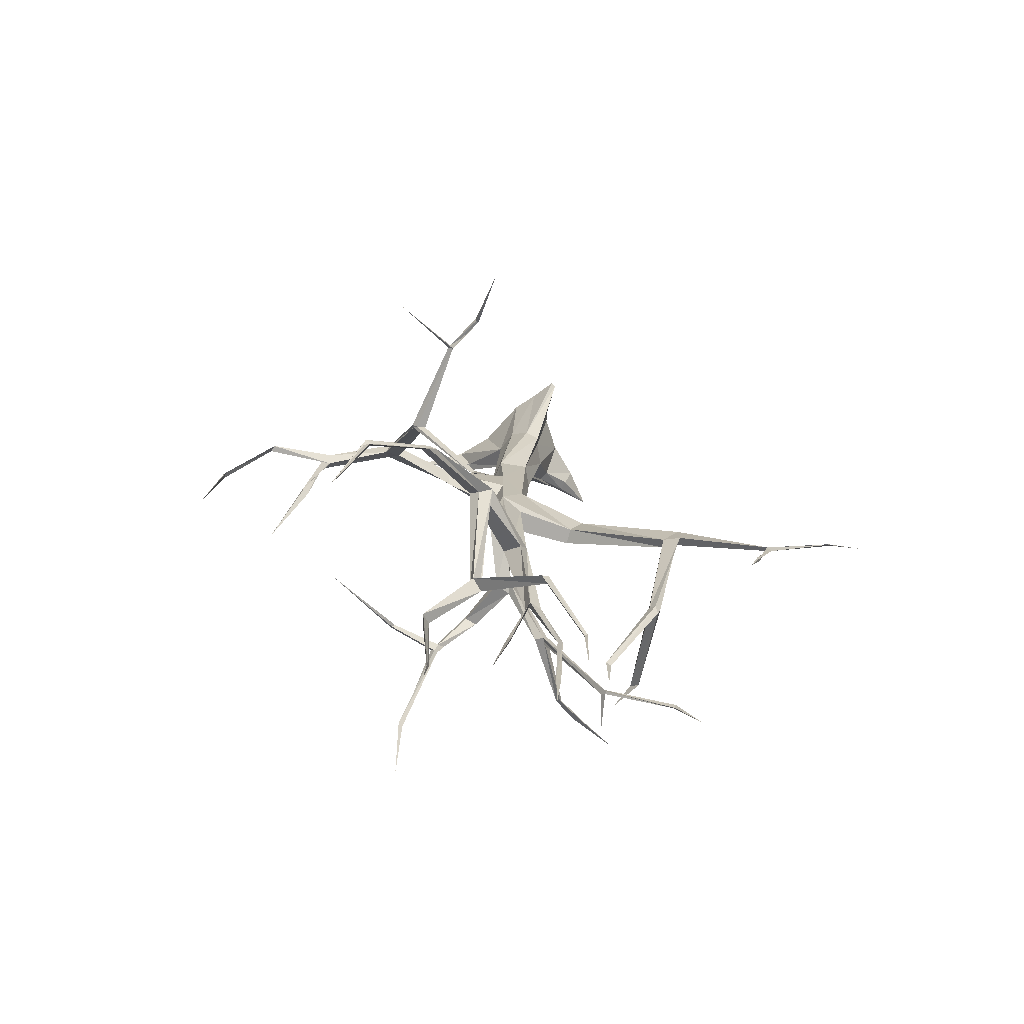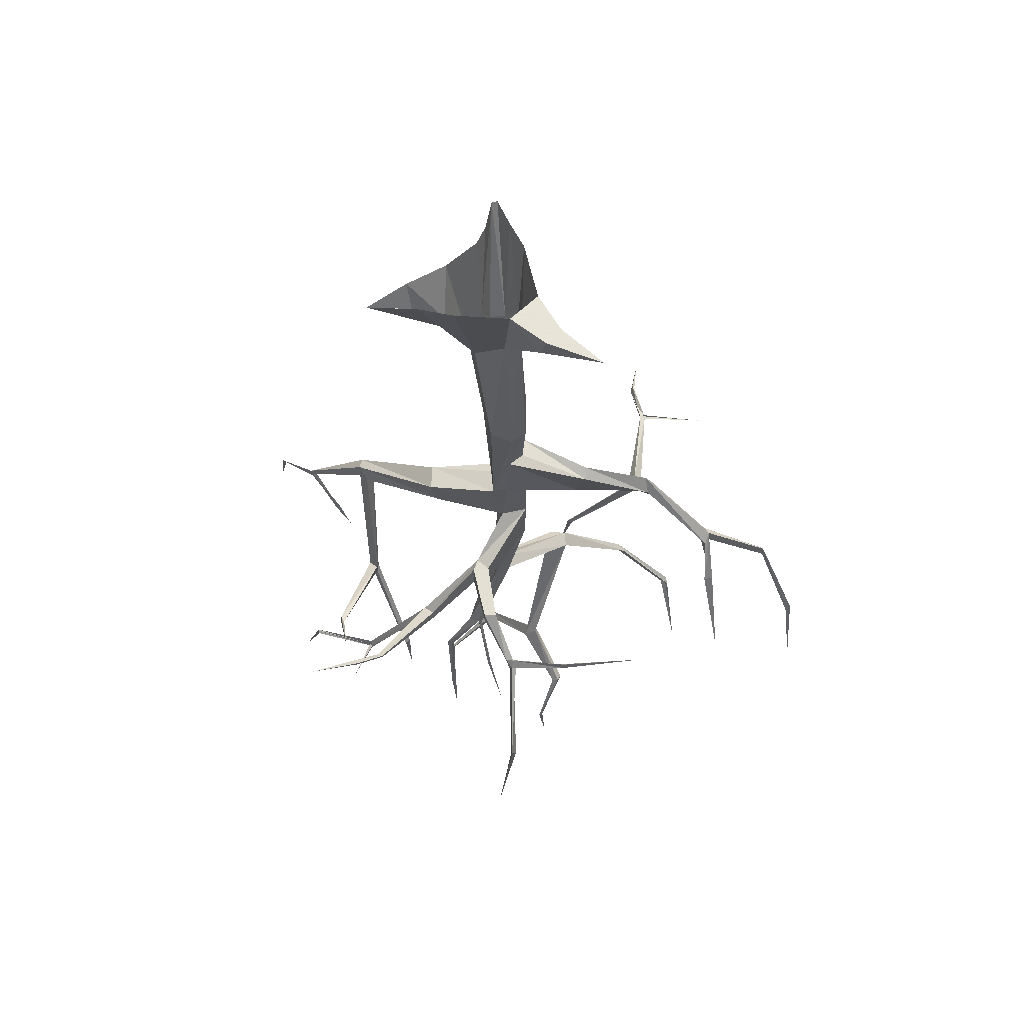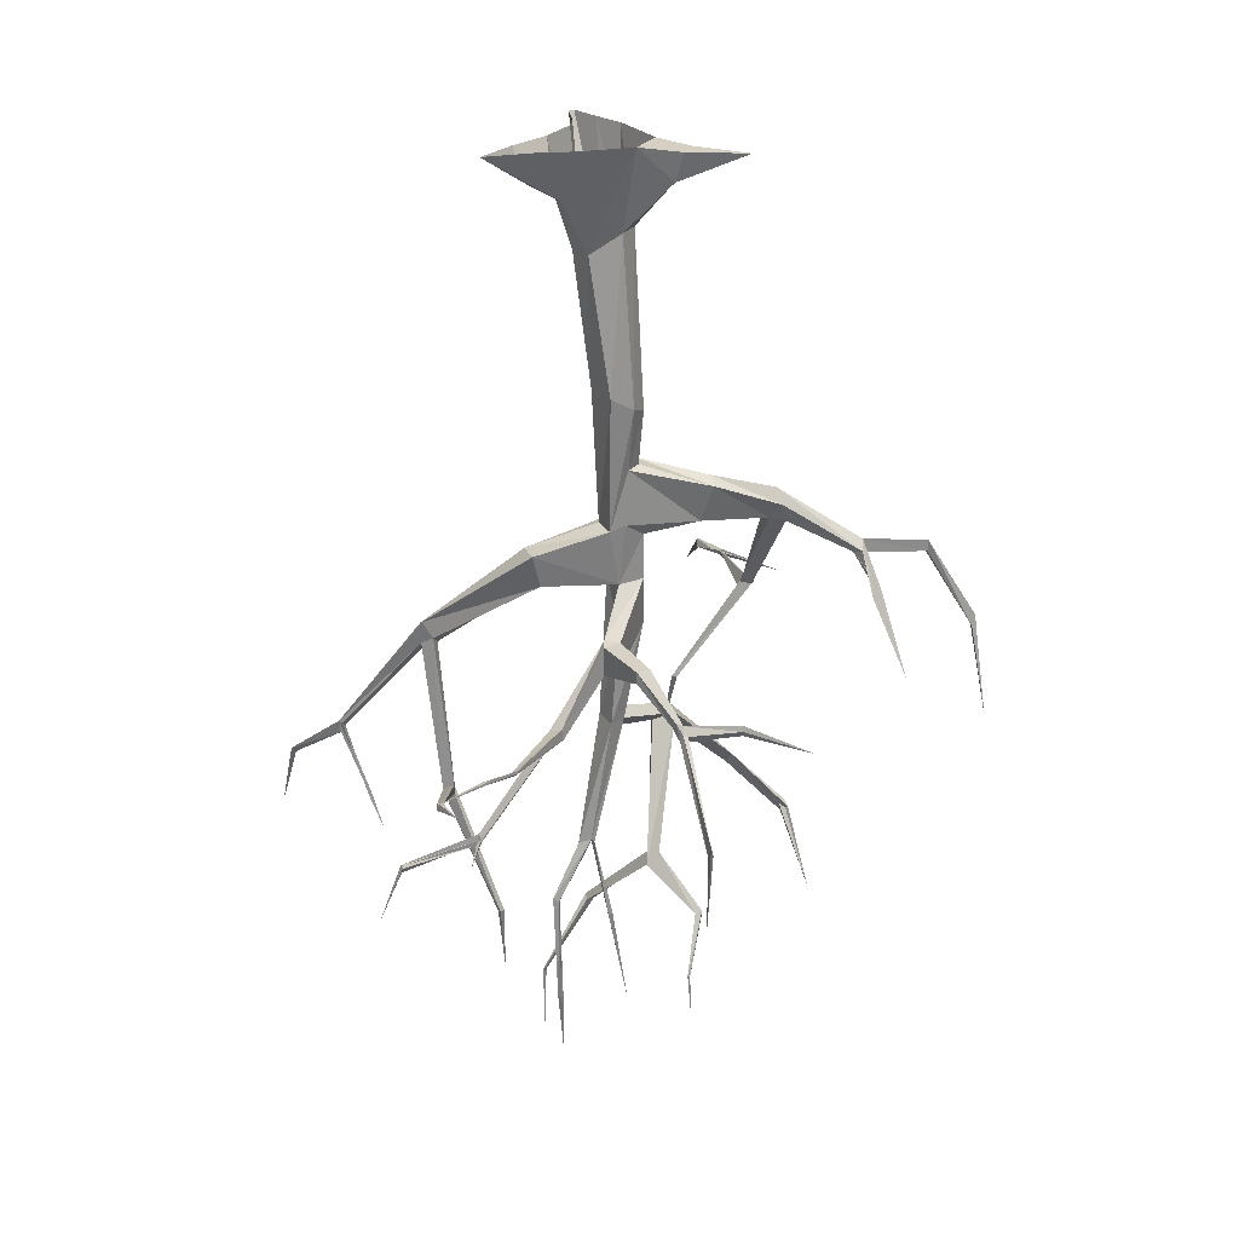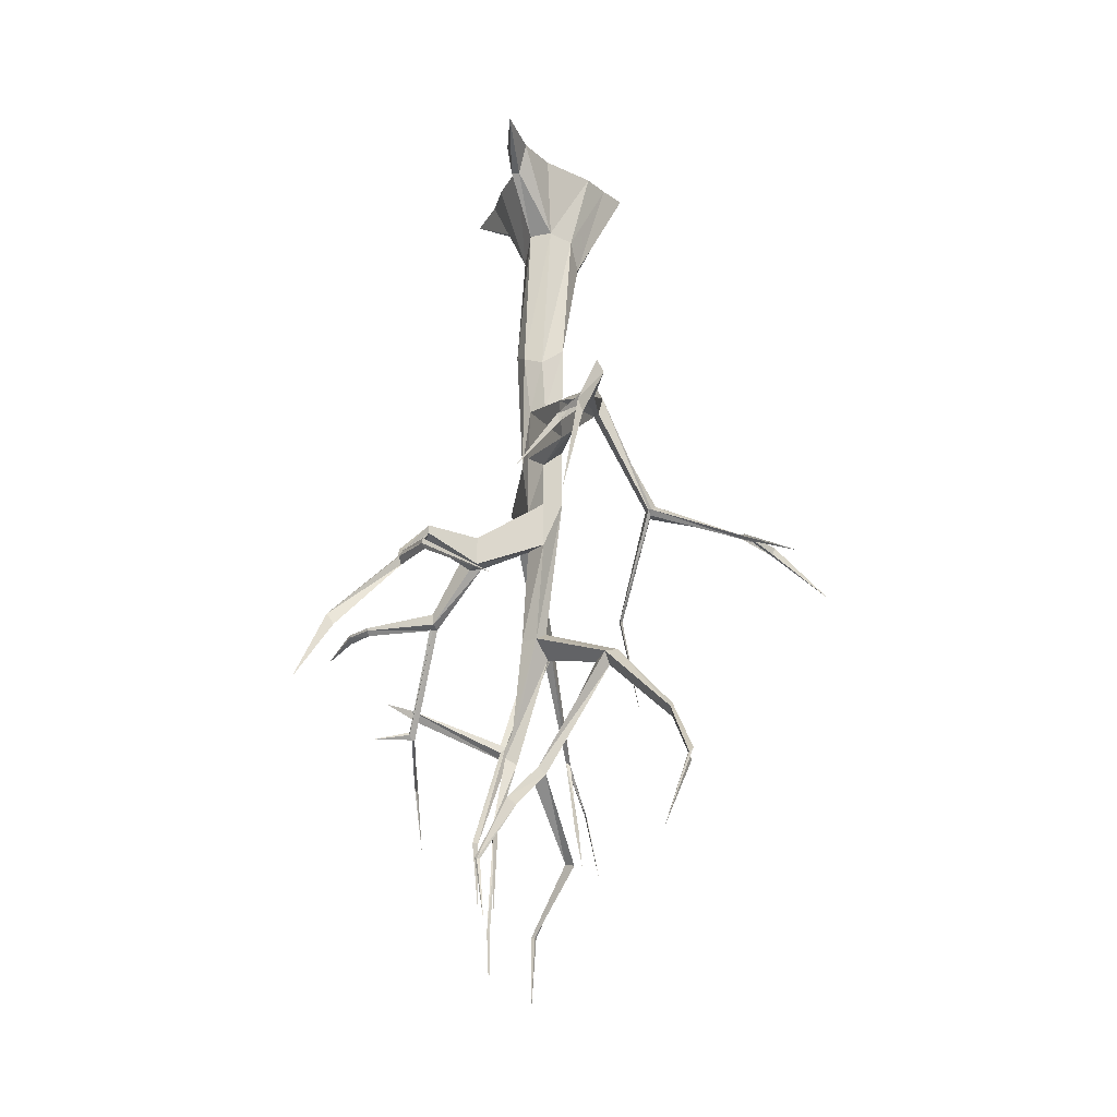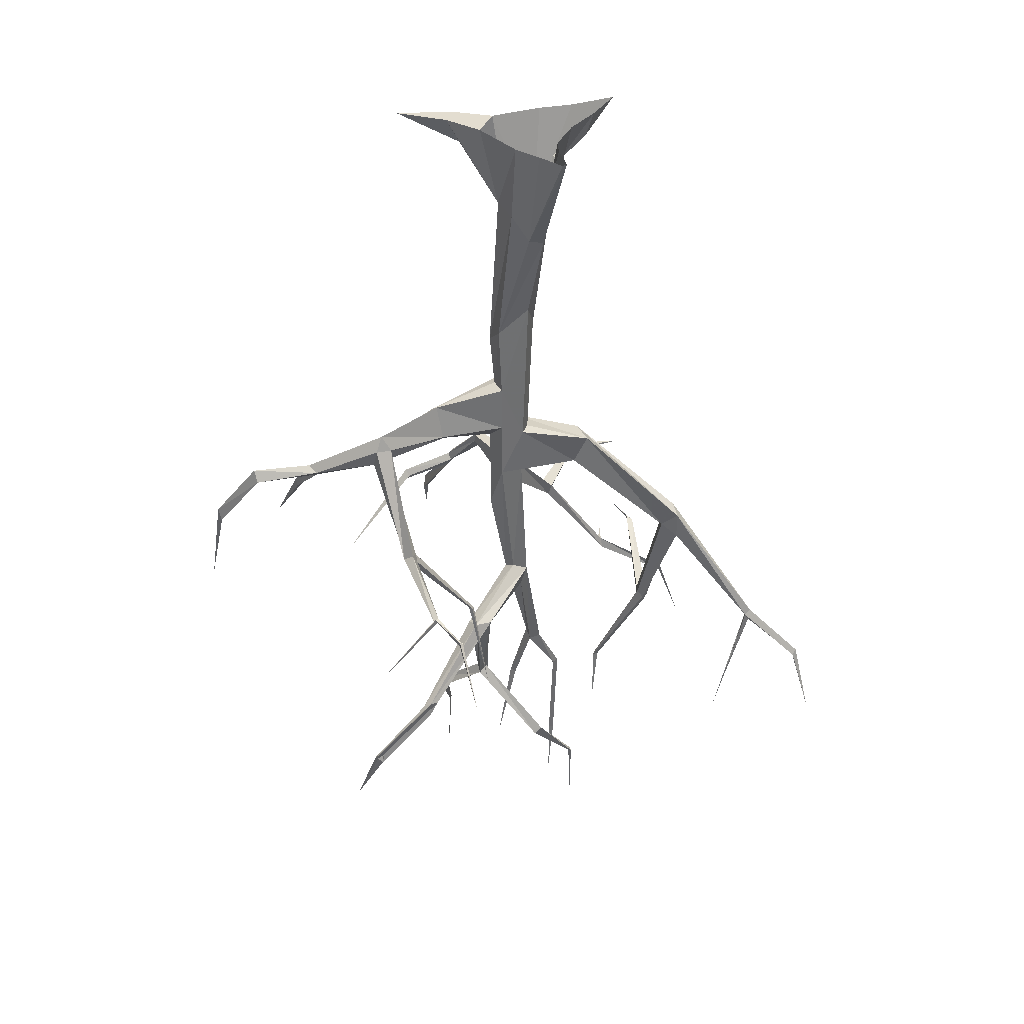
<metadata>
{"format":"obj","ext":"obj","renderer":"f3d","projection":"perspective","resolution":1024,"background":"white","views":[{"elev":-76.4,"azim":-45.2,"up":"+Y"},{"elev":61.4,"azim":164.4,"up":"+Y"},{"elev":26.2,"azim":145.9,"up":"+Y"},{"elev":-23.2,"azim":-131.2,"up":"+Y"},{"elev":35.5,"azim":-41.3,"up":"+Y"}]}
</metadata>
<code>
v 1.055 -3.234 0.9297
v 1.078 -3.273 0.9375
v 1.219 -3.469 1.203
v 1.219 -3.477 1.211
v 1.086 -3.203 0.9375
v 0.7891 -2.547 0.5469
v 0.7891 -2.695 0.5469
v 1.078 -3.211 0.9141
v 0.9609 -3.672 0.8828
v 0.9453 -3.688 0.8906
v 0.9375 -3.672 0.8906
v 1.242 -3.445 1.211
v 1.25 -3.828 1.336
v -0.7344 -3.523 0.03906
v -0.7734 -3.602 0.02344
v -0.3438 -3.203 -0.02344
v -0.2891 -3.125 0.03125
v -0.7734 -3.523 0.02344
v -1.078 -3.875 -0.1328
v -1.039 -3.875 -0.125
v -1.055 -3.938 -0.125
v -0.7969 -3.555 -0.01562
v -0.3672 -3.141 -0.07812
v -0.1016 -3.781 -0.3203
v -0.1172 -3.82 -0.2812
v -0.07031 -3.781 -0.2734
v -0.25 -3.164 -0.03906
v 0.07812 -3.078 -0.1016
v 0.125 -2.984 -0.1016
v -0.3828 -3.117 0
v -1.078 -3.906 -0.1641
v -1.086 -4.328 -0.3516
v 0.04688 -2.945 -0.1406
v 0.04688 -2.984 -0.2109
v -0.03906 -3.852 -0.2969
v -0.1484 -4.039 -0.5859
v -0.1797 -4.023 -0.6016
v -0.2109 -4.062 -0.5625
v 0.1094 -4.203 0.05469
v 0.05469 -4.219 0.07031
v 0.09375 -4.18 0.08594
v 0.2344 -3.664 -0.1875
v 0.3047 -3.664 -0.1719
v 0.1406 -2.984 -0.2344
v 0.09375 -2.461 -0.2344
v 0.07812 -2.211 -0.1016
v 0.2578 -3.633 -0.2188
v -0.04688 -2.461 -0.2422
v 0.25 -2.547 -0.4766
v 0.2969 -2.547 -0.4062
v 0.09375 -2.211 -0.2344
v 0.4297 -2.211 -0.03906
v 0.3828 -2.211 0.03906
v -0.0625 -2.18 -0.1172
v -0.04688 -2.211 -0.2422
v 0.25 -2.391 -0.4766
v 0.2891 -2.391 -0.7891
v 0.2891 -2.438 -0.7891
v 0.3359 -2.555 -0.4609
v 0.2969 -2.391 -0.4062
v 0.3359 -2.398 -0.4609
v 0.3516 -2.398 -0.7656
v 0.2812 -2.594 -0.9922
v 0.2422 -2.617 -1
v 0.2422 -2.656 -0.9766
v 0.3516 -2.461 -0.7656
v 0.6094 -2.75 -0.5
v 0.6016 -2.812 -0.5
v 0.625 -2.828 -0.4531
v -0.04688 -1.969 -0.2422
v 0.07031 -1.891 -0.2578
v 0.1484 -1.914 -0.2344
v 0.4766 -2.039 -0.03906
v 0.8203 -2.508 0.4766
v 0.7891 -2.586 0.4219
v 0.7422 -2.633 0.4609
v 0.4375 -2.047 0.09375
v 0.05469 -1.914 -0.0625
v -0.0625 -1.859 -0.1172
v -0.3672 -1.883 -0.2969
v -0.3203 -1.93 -0.3438
v 0.05469 -1.602 -0.2578
v 0.05469 -1.273 -0.3047
v 0.1641 -1.211 -0.2656
v 0.125 -1.914 -0.1016
v 0.8203 -2.633 0.4922
v 0.8594 -3.359 0.25
v 0.8281 -3.32 0.1875
v 0.8125 -3.336 0.2109
v 0.2578 -3.633 -0.25
v 0.2188 -4.023 -0.3594
v 0.2266 -4.023 -0.3203
v 0.4375 -3.977 -0.1797
v 0.4219 -3.953 -0.1641
v 0.4609 -3.953 -0.1641
v 0.4531 -4.555 -0.1875
v 0.4453 -4.555 -0.2109
v 0.4297 -4.555 -0.2031
v 0.4297 -4.906 -0.2031
v 0.2344 -4.039 -0.3438
v 0.1562 -4.555 -0.4062
v -0.05469 -4.336 -0.6719
v -0.03125 -4.328 -0.6875
v -0.04688 -4.336 -0.6875
v -0.07812 -4.656 -0.6641
v 0.375 -4.555 0.07812
v 0.3906 -4.555 0.05469
v 0.3672 -4.555 0.0625
v 0.3906 -4.992 0.05469
v 0.2266 -0.5156 -0.03906
v 0.3047 0.01562 0.04688
v 0.125 -0.4375 0.03125
v 0.07812 -1.078 -0.04688
v 0.1641 -1.211 -0.1016
v 0.2188 -0.5156 -0.1641
v 0.3516 -0.2422 -0.1562
v 0.3516 -0.2422 -0.09375
v 0.5234 0.01562 -0.007812
v 0.5156 -0.1328 -0.0625
v 0.75 0.01562 -0.09375
v 0.5312 -0.1328 -0.1172
v 0.5078 0.01562 -0.1719
v 0.3438 0.01562 -0.2578
v 0.07812 0.01562 -0.3516
v 0.07812 -0.4141 -0.2422
v -0.03906 -0.1328 -0.4922
v -0.05469 0.01562 -0.5391
v -0.09375 0.01562 -0.2578
v -0.1484 0.01562 -0.4766
v -0.03125 -0.4141 -0.1797
v -0.1094 0.01562 0.05469
v -0.05469 -0.4375 -0.03906
v -0.07812 0.01562 0.2109
v -0.007812 -0.5703 0.05469
v -0.05469 0.01562 0.3672
v -0.02344 0.01562 0.3672
v 0.07031 -0.5938 0.08594
v 0.04688 0.01562 0.2266
v 0.1172 0.01562 0.1406
v -0.07812 -1.211 -0.125
v -0.03906 -1.312 -0.25
v -0.03125 -1.602 -0.2188
v -0.0625 -1.602 -0.1172
v -0.3594 -1.734 -0.3984
v -0.375 -1.695 -0.3438
v -0.07031 -0.1328 -0.4609
v -0.2969 0.01562 -0.7266
v 0.8203 -3.367 0.25
v 0.8516 -3.406 0.2344
v 1.148 -3.18 -0.1875
v 1.141 -3.141 -0.1875
v 1.133 -3.125 -0.2344
v 0.8281 -3.367 0.1875
v 0.7344 -3.977 -0.08594
v 0.7031 -3.984 -0.07031
v 0.7344 -3.984 -0.0625
v 0.7031 -4.328 -0.07031
v 1.156 -3.117 -0.3984
v 0.6484 -2.773 -0.4453
v 0.9922 -3.297 -0.3281
v 0.9922 -3.32 -0.3516
v 0.625 -2.789 -0.4766
v 0.9922 -3.336 -0.3516
v 0.9922 -3.359 -0.3125
v 1.289 -3.555 -0.0625
v 1.289 -3.516 -0.05469
v 1 -3.336 -0.3281
v 1.148 -3.359 -0.5078
v 1 -3.359 -0.3281
v 1.289 -3.523 -0.07812
v 1.367 -3.875 0.04688
v 1.289 -3.516 -0.0625
v 0.9766 -2.773 -0.6875
v 0.9766 -2.789 -0.6875
v 1 -2.789 -0.6641
v 1.164 -2.789 -0.6641
v 1.133 -2.773 -0.6953
v 1.133 -2.789 -0.6953
v 0.9844 -2.812 -0.6641
v 1.156 -2.812 -0.6641
v 1.406 -2.852 -0.6406
v 0.8828 -3.906 0.8672
v -0.7109 -1.805 -0.4453
v -0.6797 -1.891 -0.3984
v -0.6797 -1.969 -0.4297
v -0.7109 -1.883 -0.5
v -0.7578 -1.992 -0.4688
v -0.9688 -2.109 -0.75
v -0.9766 -2.086 -0.8125
v -1.008 -2.039 -0.7734
v -0.7578 -1.891 -0.4375
v -0.8125 -2.477 -0.1406
v -0.7891 -2.438 -0.08594
v -0.7422 -2.461 -0.1172
v -0.7969 -2.477 -0.1484
v -1 -2.07 -0.7188
v -1.289 -2.109 -0.9141
v -1.281 -2.109 -0.9531
v -0.9844 -2.242 -0.9609
v -0.9844 -2.281 -0.9453
v -0.9453 -2.281 -0.9453
v -0.9531 -2.617 -1.219
v -1.281 -2.047 -0.9531
v -1.406 -2.398 -1.195
v -1.406 -2.461 -1.164
v -1.391 -2.461 -1.195
v -0.7891 -2.5 -0.125
v -0.9766 -2.555 0.375
v -1 -2.547 0.3594
v -0.9766 -2.531 0.375
v -0.75 -2.5 -0.09375
v -0.4141 -2.969 0.007812
v -0.3984 -2.969 0
v -0.4219 -2.969 -0.01562
v -1.375 -2.75 0.3672
v -0.4062 -3.469 0.1406
v -1.414 -2.922 -1.305
v 0.2812 -2.633 -0.9688
v 0.2656 -2.695 -1.008
v 0.2578 -2.656 -1.023
v 0.2344 -2.664 -1.031
v -0.04688 -2.695 -1.094
v -0.04688 -2.664 -1.086
v -0.03906 -2.703 -1.062
v 0.2422 -2.703 -1.008
v 0.3281 -3.117 -1.375
v 0.3594 -3.117 -1.375
v 0.3594 -3.055 -1.398
v -0.05469 -2.727 -1.078
v -0.5547 -3.008 -1.031
v 0.4688 -3.406 -1.523
v -1 -2.531 0.375
v -1 -2.594 0.5938
v -0.9844 -2.594 0.6016
v -1 -2.555 0.6172
v -1.008 -2.555 0.6016
v -1.125 -2.812 0.8906
f 1 2 3
f 1 3 4
f 1 4 5
f 1 8 9
f 1 9 10
f 1 10 2
f 2 10 11
f 2 11 5
f 2 5 12
f 2 12 3
f 3 12 13
f 3 13 4
f 4 13 12
f 4 12 5
f 14 18 19
f 14 19 20
f 14 20 15
f 15 20 21
f 15 21 22
f 18 22 31
f 18 31 19
f 19 31 32
f 19 32 20
f 20 32 21
f 21 32 31
f 21 31 22
f 93 95 96
f 93 96 97
f 93 97 94
f 94 97 98
f 94 98 95
f 95 98 96
f 96 98 99
f 96 99 97
f 96 97 98
f 98 97 99
f 91 100 101
f 91 101 92
f 92 101 100
f 36 38 102
f 36 102 103
f 36 103 37
f 37 103 104
f 37 104 38
f 38 104 102
f 102 104 105
f 102 105 103
f 103 105 104
f 39 41 106
f 39 106 107
f 39 107 40
f 40 107 108
f 40 108 41
f 41 108 106
f 106 108 109
f 106 109 107
f 107 109 108
f 87 148 149
f 87 149 150
f 87 150 151
f 87 151 88
f 88 151 152
f 88 152 153
f 88 153 89
f 89 153 154
f 89 154 155
f 89 155 148
f 156 154 149
f 156 149 148
f 156 148 155
f 156 155 157
f 156 157 154
f 154 157 155
f 154 153 149
f 149 153 152
f 149 152 150
f 150 152 158
f 150 158 151
f 151 158 152
f 160 164 165
f 160 165 166
f 160 166 167
f 160 167 161
f 161 167 163
f 161 163 168
f 161 168 167
f 167 168 169
f 167 169 163
f 163 169 164
f 164 169 170
f 164 170 165
f 165 170 171
f 165 171 166
f 166 171 172
f 166 172 167
f 167 172 169
f 169 172 170
f 170 172 171
f 173 175 176
f 173 176 177
f 173 177 174
f 174 177 178
f 174 178 179
f 175 179 180
f 175 180 176
f 176 180 181
f 176 181 177
f 177 181 178
f 178 181 180
f 178 180 179
f 11 9 8
f 11 8 5
f 182 10 9
f 182 9 11
f 182 11 10
f 188 196 197
f 188 197 198
f 188 198 190
f 188 190 199
f 188 199 200
f 188 200 189
f 189 200 201
f 189 201 190
f 190 201 199
f 199 201 202
f 199 202 200
f 200 202 201
f 196 190 203
f 196 203 197
f 197 203 204
f 197 204 205
f 197 205 198
f 198 205 206
f 198 206 203
f 198 203 190
f 208 210 215
f 208 215 209
f 209 215 210
f 216 212 214
f 216 214 213
f 216 213 212
f 206 204 203
f 204 206 217
f 204 217 205
f 205 217 206
f 63 218 219
f 63 219 220
f 63 220 64
f 64 220 221
f 64 221 222
f 64 222 223
f 64 223 65
f 65 223 224
f 65 224 225
f 65 225 218
f 218 225 219
f 219 225 226
f 219 226 227
f 219 227 220
f 220 227 228
f 220 228 221
f 221 228 225
f 221 225 229
f 221 229 222
f 222 229 230
f 222 230 223
f 223 230 224
f 224 230 229
f 224 229 225
f 225 228 226
f 226 228 231
f 226 231 227
f 227 231 228
f 163 169 168
f 232 210 208
f 232 208 215
f 210 232 233
f 210 233 234
f 210 234 208
f 208 234 235
f 208 235 232
f 232 235 236
f 232 236 233
f 233 236 237
f 233 237 234
f 234 237 235
f 235 237 236
f 1 5 6
f 1 6 7
f 1 7 8
f 14 15 16
f 14 16 17
f 14 17 18
f 15 22 23
f 15 23 16
f 16 23 24
f 16 24 25
f 16 25 17
f 17 25 26
f 17 26 27
f 17 30 18
f 18 30 22
f 22 30 23
f 23 27 35
f 23 35 24
f 24 35 36
f 24 36 37
f 24 37 25
f 25 37 38
f 25 38 35
f 25 35 39
f 25 39 40
f 25 40 26
f 26 40 41
f 26 41 35
f 26 35 27
f 49 56 57
f 49 57 58
f 49 58 59
f 56 61 62
f 56 62 57
f 57 62 63
f 57 63 64
f 57 64 58
f 58 64 65
f 58 65 66
f 58 66 59
f 59 66 61
f 59 61 67
f 59 67 68
f 59 68 50
f 50 68 69
f 50 69 60
f 74 6 5
f 74 5 86
f 74 86 75
f 75 86 87
f 75 87 88
f 75 88 76
f 76 88 89
f 76 89 7
f 76 7 6
f 42 90 91
f 42 91 92
f 42 92 47
f 42 47 93
f 42 93 94
f 42 94 43
f 43 94 95
f 43 95 47
f 47 95 93
f 47 92 100
f 47 100 90
f 90 100 91
f 38 36 35
f 41 39 35
f 86 5 8
f 86 8 7
f 86 7 148
f 86 148 87
f 89 148 7
f 67 159 160
f 67 160 161
f 67 161 162
f 162 161 163
f 162 163 69
f 69 163 164
f 69 164 159
f 69 159 60
f 60 159 67
f 60 67 61
f 159 164 160
f 173 174 68
f 173 68 67
f 173 67 175
f 174 179 69
f 174 69 68
f 175 67 159
f 175 159 179
f 179 159 69
f 186 187 188
f 186 188 189
f 186 189 183
f 183 189 190
f 183 190 191
f 184 191 192
f 184 192 193
f 184 193 185
f 185 193 194
f 185 194 187
f 187 194 195
f 187 195 191
f 187 191 196
f 187 196 188
f 191 190 196
f 195 192 191
f 192 195 207
f 192 207 208
f 192 208 209
f 192 209 193
f 193 209 210
f 193 210 211
f 193 211 194
f 194 211 212
f 194 212 213
f 194 213 195
f 195 213 214
f 207 212 211
f 207 211 210
f 207 210 208
f 61 66 62
f 62 66 218
f 62 218 63
f 65 218 66
f 17 27 28
f 17 28 29
f 17 29 30
f 23 30 33
f 23 33 34
f 23 34 27
f 29 28 42
f 29 42 43
f 29 43 44
f 29 44 45
f 29 45 46
f 29 46 33
f 29 33 30
f 44 43 47
f 44 47 34
f 44 34 48
f 44 48 45
f 45 48 49
f 45 49 50
f 45 50 51
f 45 51 46
f 46 51 52
f 46 52 53
f 46 53 54
f 46 54 33
f 33 54 34
f 34 54 48
f 48 54 55
f 48 55 56
f 48 56 49
f 49 59 50
f 49 50 60
f 49 60 56
f 56 60 61
f 50 60 51
f 51 60 55
f 51 55 70
f 51 70 71
f 51 71 72
f 51 72 73
f 51 73 52
f 52 73 74
f 52 74 75
f 52 75 53
f 53 75 76
f 53 76 77
f 53 77 78
f 53 78 54
f 54 78 79
f 54 79 55
f 55 79 70
f 70 79 80
f 70 80 81
f 70 81 71
f 71 81 82
f 71 82 72
f 72 85 77
f 72 77 73
f 73 77 6
f 73 6 74
f 76 6 77
f 34 47 90
f 34 90 28
f 34 28 27
f 28 90 42
f 85 78 77
f 142 82 144
f 142 144 143
f 143 144 145
f 143 145 79
f 143 79 78
f 60 56 55
f 145 80 79
f 80 145 183
f 80 183 184
f 80 184 81
f 81 184 185
f 81 185 144
f 81 144 82
f 186 183 145
f 186 145 144
f 186 144 185
f 186 185 187
f 183 191 184
f 195 214 207
f 207 214 212
f 212 214 213
f 72 82 83
f 72 83 84
f 72 84 85
f 84 114 85
f 85 114 78
f 140 141 142
f 140 142 143
f 140 143 113
f 141 83 82
f 141 82 142
f 143 78 113
f 113 78 114
f 110 111 112
f 110 115 116
f 110 116 117
f 110 117 111
f 111 117 118
f 118 117 119
f 118 119 120
f 120 119 121
f 120 121 116
f 120 116 122
f 122 116 115
f 122 115 123
f 123 115 124
f 124 115 125
f 124 125 126
f 124 126 127
f 124 127 128
f 128 127 129
f 128 129 130
f 128 130 131
f 131 130 132
f 131 132 133
f 133 132 134
f 133 134 135
f 135 134 136
f 136 134 137
f 136 137 112
f 136 112 138
f 138 112 139
f 139 112 111
f 121 119 117
f 121 117 116
f 129 146 130
f 130 146 125
f 125 146 126
f 126 146 147
f 126 147 127
f 127 147 129
f 129 147 146
f 110 112 113
f 110 113 114
f 110 114 115
f 84 115 114
f 140 132 141
f 140 113 137
f 140 137 134
f 140 134 132
f 141 132 130
f 141 130 83
f 83 130 125
f 83 125 84
f 84 125 115
f 137 113 112

</code>
